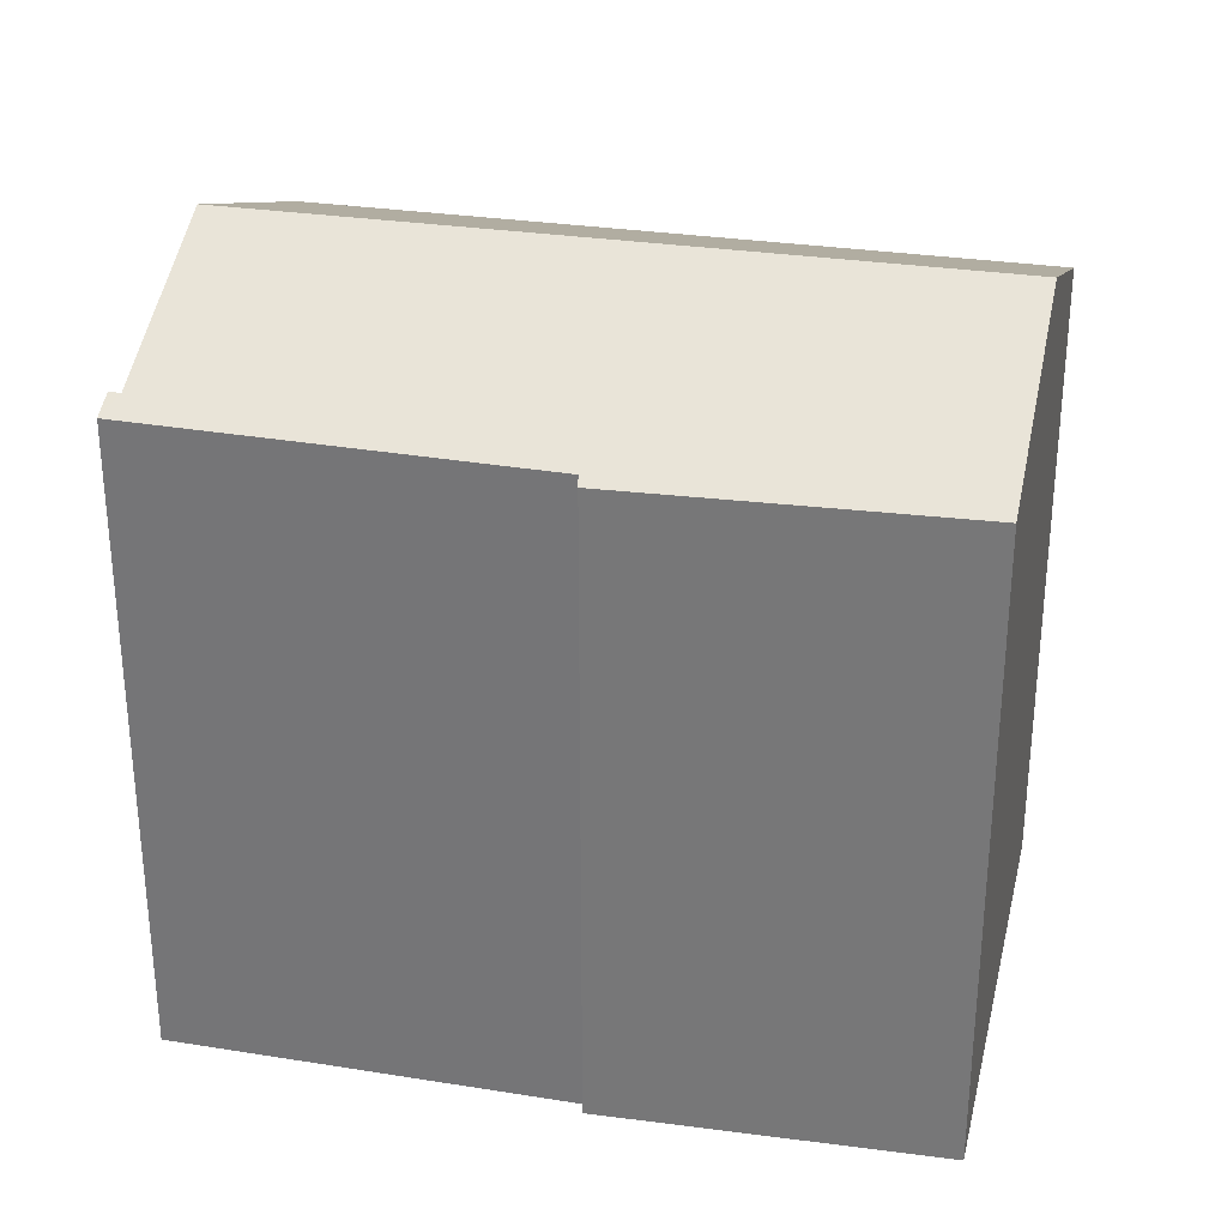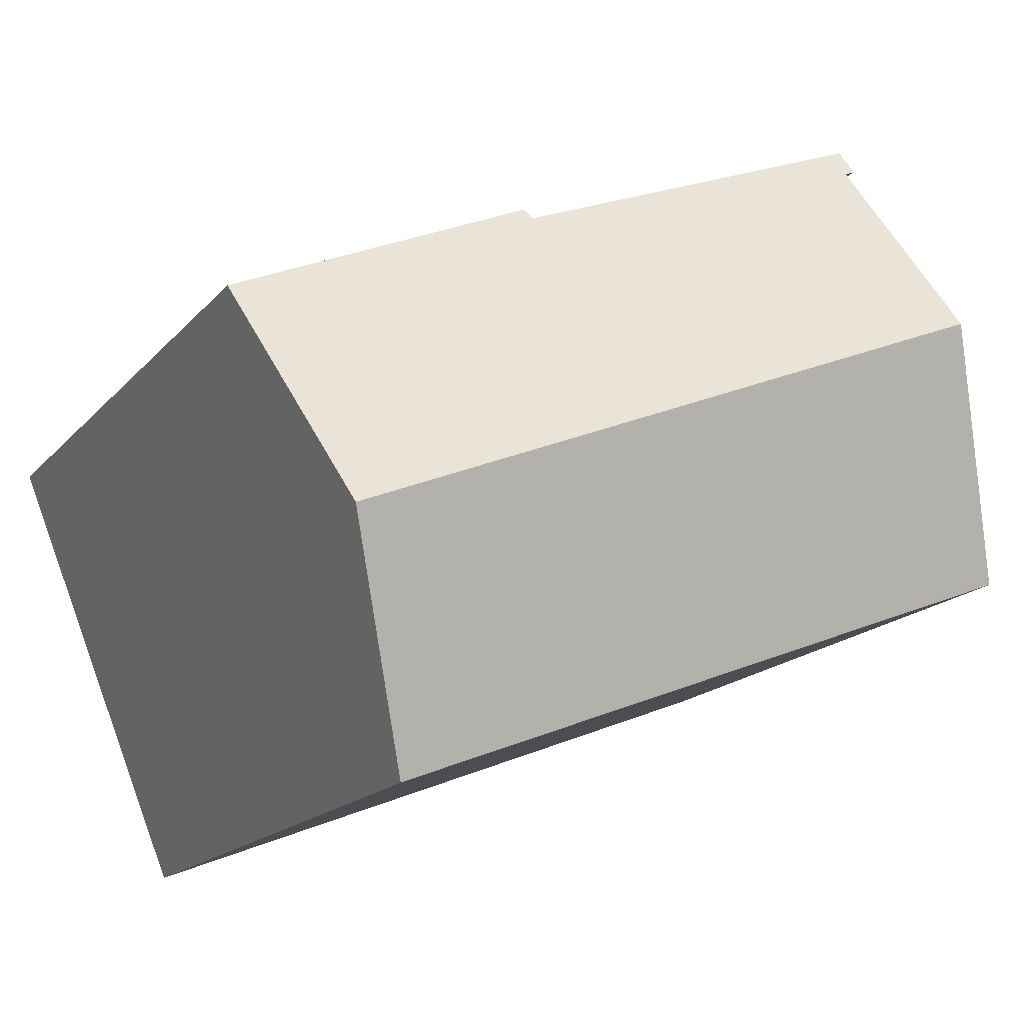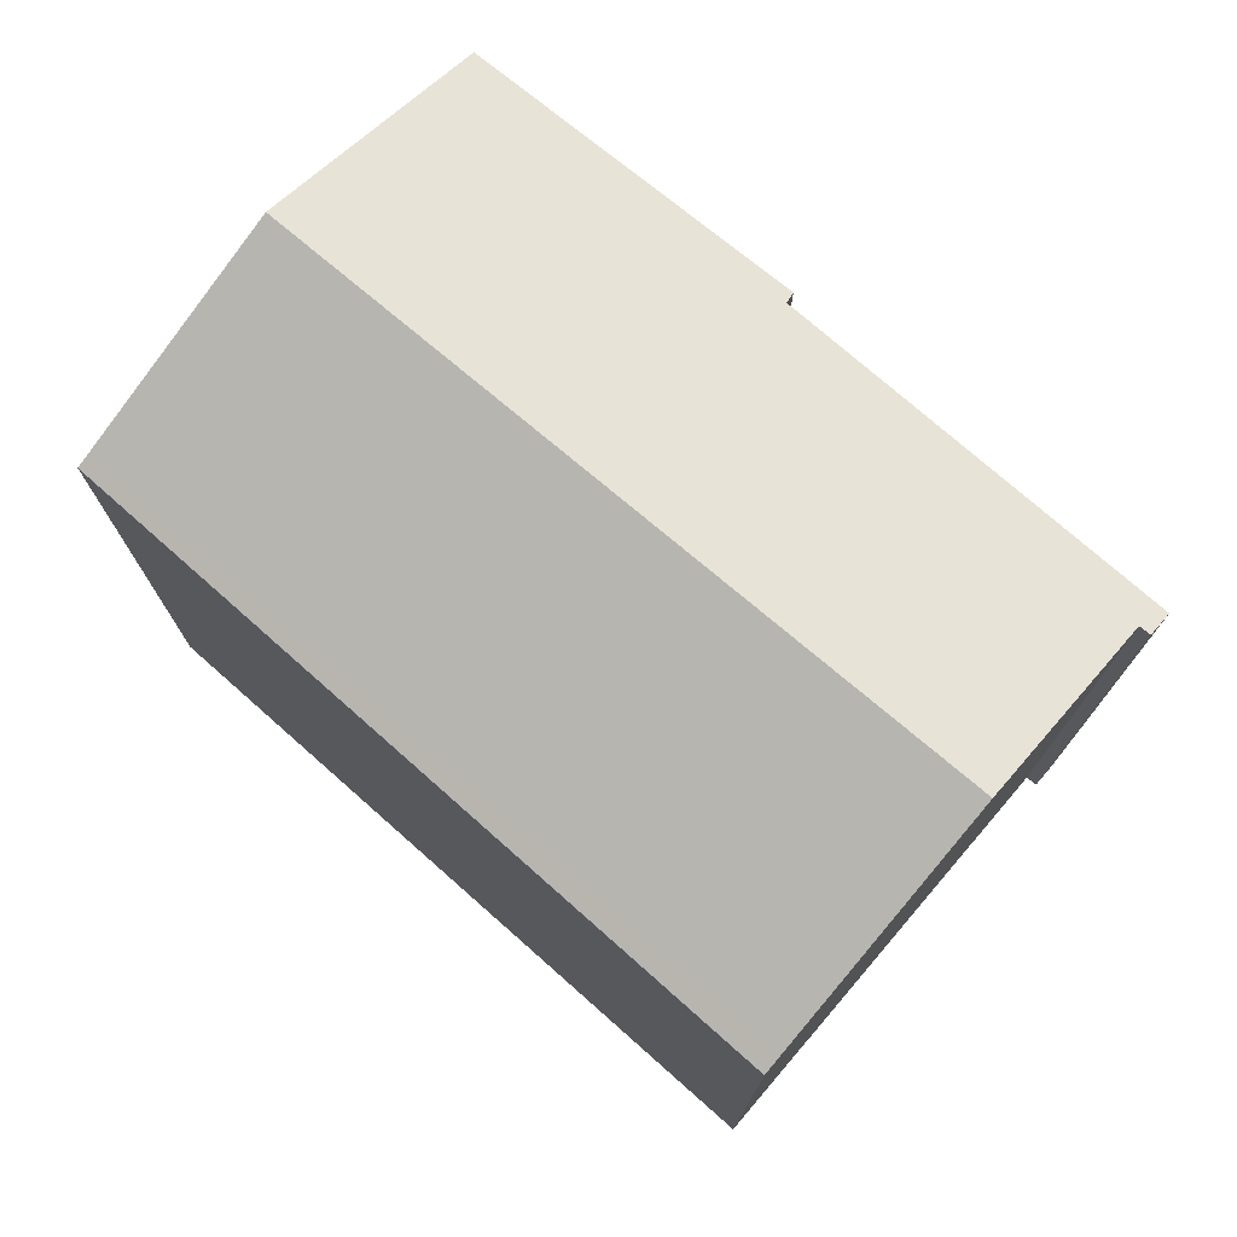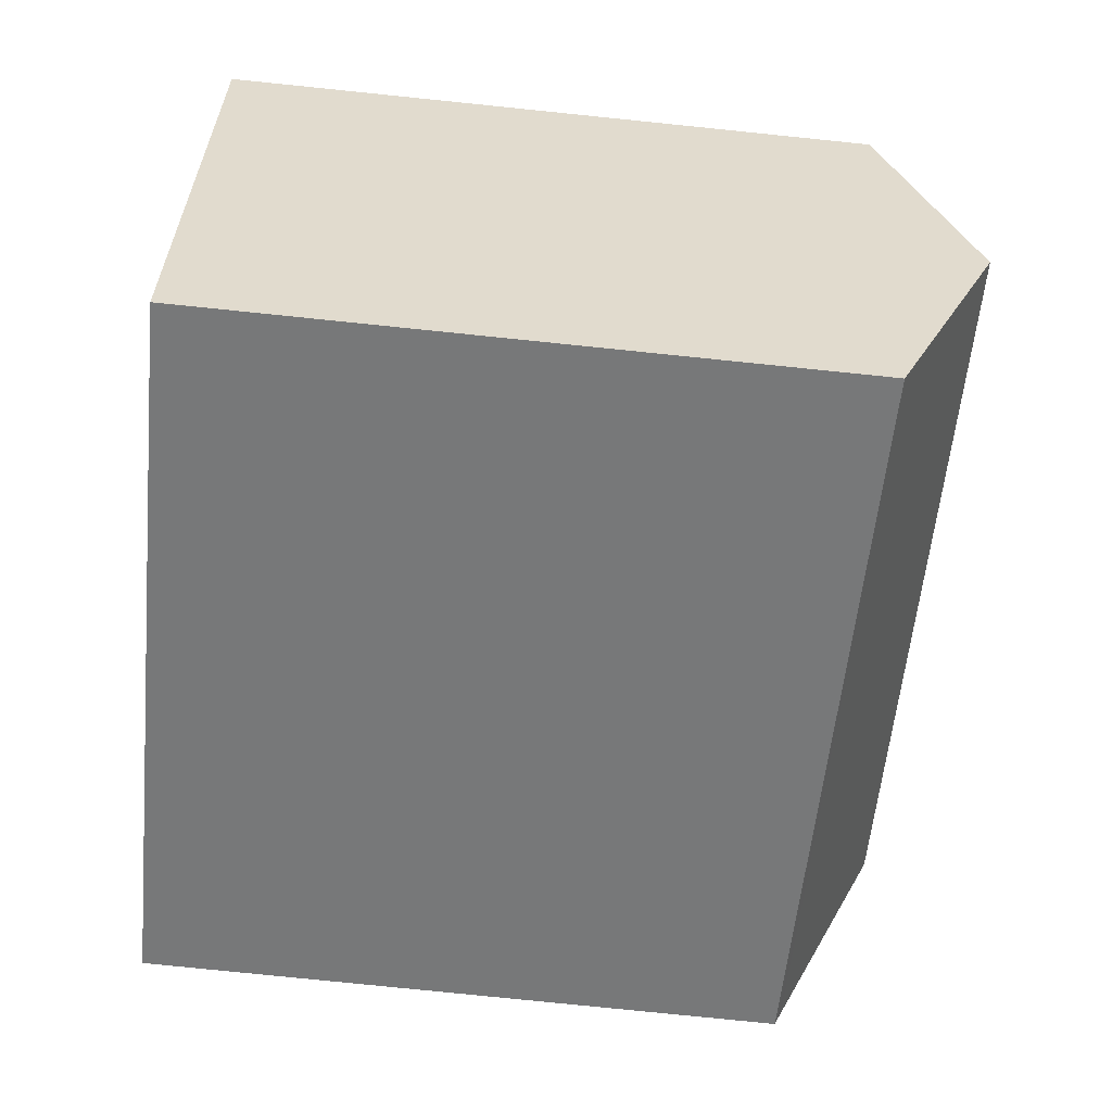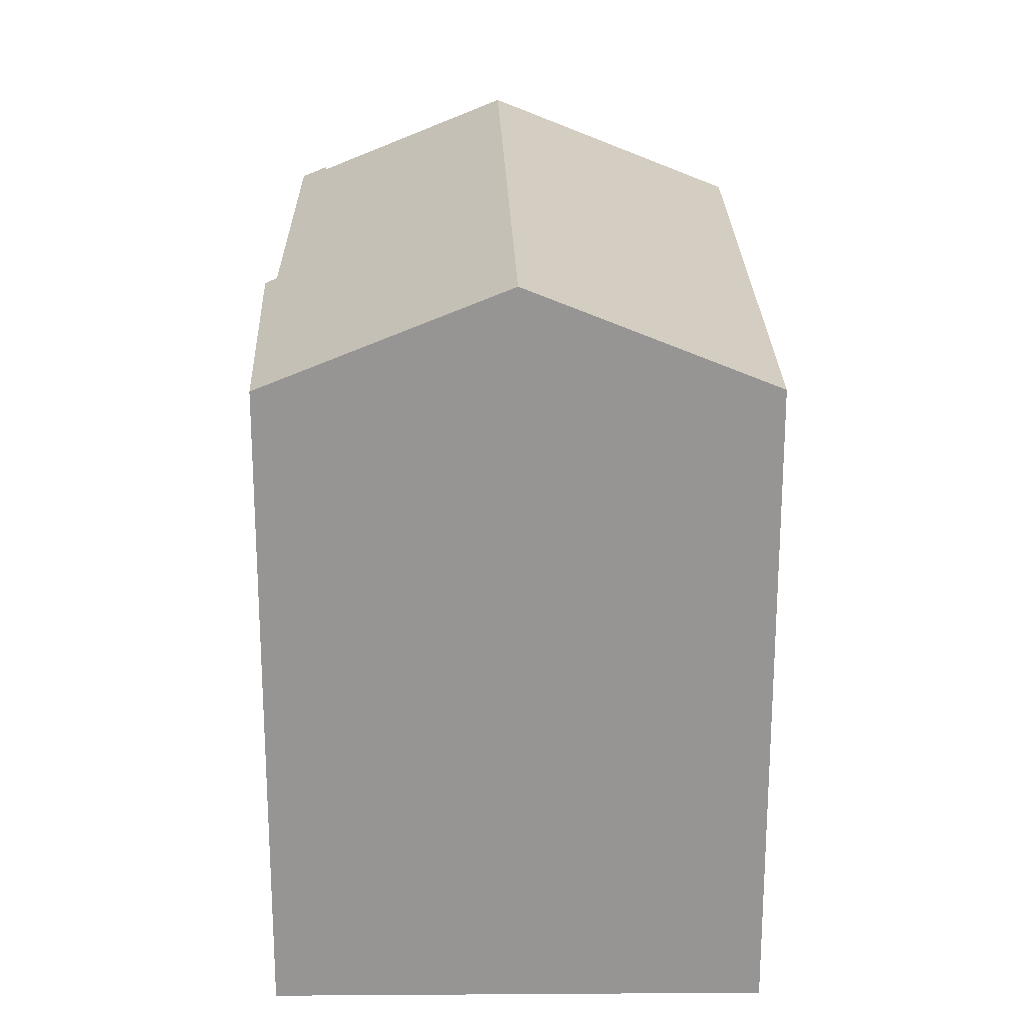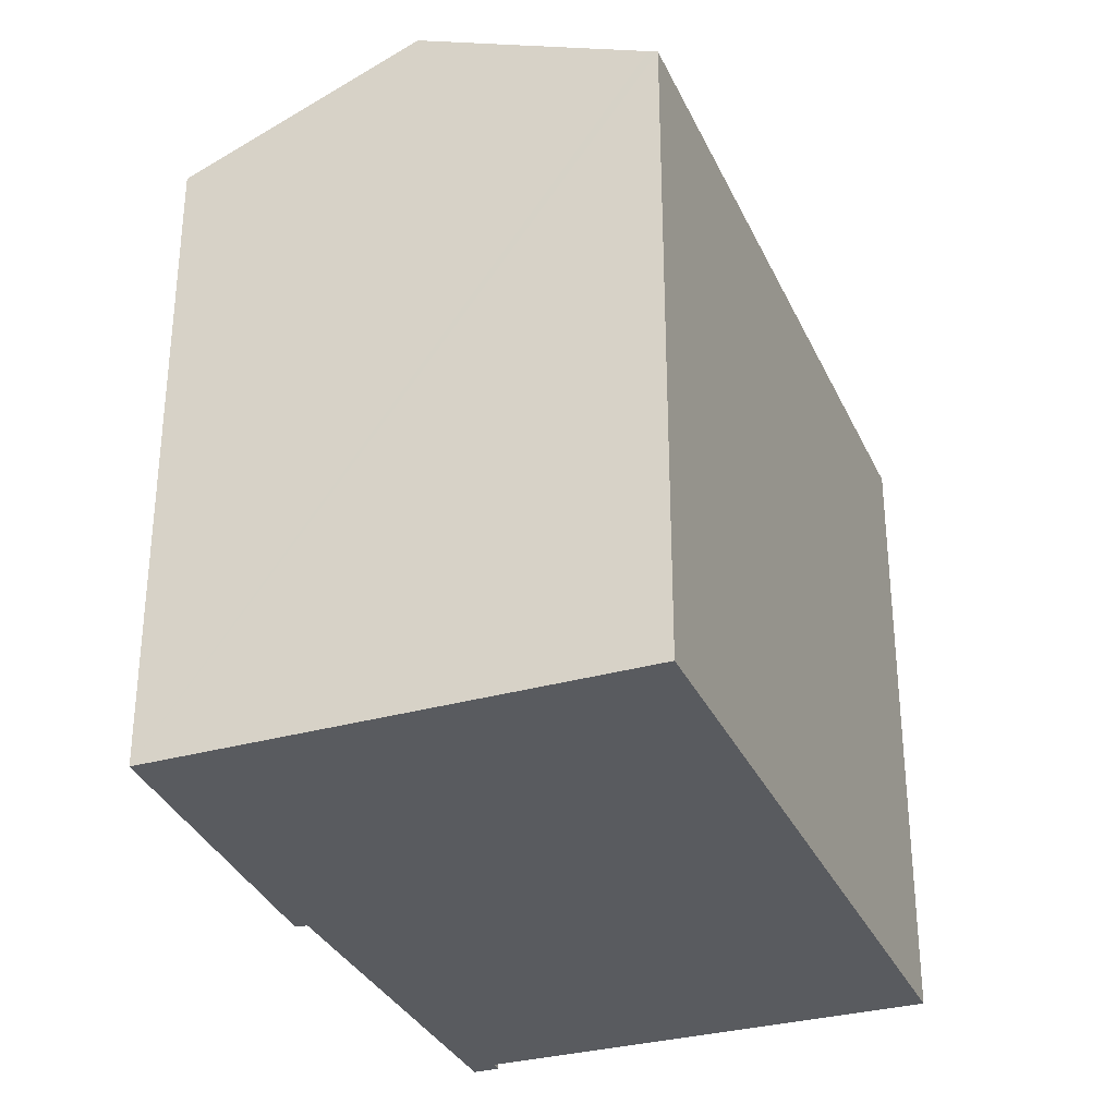
<metadata>
{"format":"obj","ext":"obj","renderer":"f3d","projection":"perspective","resolution":1024,"background":"white","views":[{"elev":31.1,"azim":35.1,"up":"+Y"},{"elev":-17.2,"azim":152.9,"up":"+Z"},{"elev":76.3,"azim":-116.8,"up":"+Y"},{"elev":-79.2,"azim":84.2,"up":"+Z"},{"elev":22.5,"azim":111.5,"up":"+Y"},{"elev":-32.3,"azim":133.6,"up":"+Y"}]}
</metadata>
<code>
v  0.063 15.52 0.142
v  7.088 15.54 -2.823
v  0 15.46 9.466e-16
v  16.74 15.65 -6.667
v  0.157 15.62 0.367
v  16.82 15.74 -6.46
v  2.467 18.04 5.893
v  18.97 18.04 -1.186
v  13.62 15.58 7.734
v  21.2 15.66 4.276
v  13.45 15.7 7.487
v  4.372 16.04 10.45
v  4.362 15.78 11.18
v  4.111 16.04 10.57
v  0.063 -8.695e-18 0.142
v  0 0 0
v  2.467 -3.608e-16 5.893
v  4.372 -6.4e-16 10.45
v  0.157 -2.247e-17 0.367
v  4.111 -6.474e-16 10.57
v  4.362 -6.843e-16 11.18
v  13.45 -4.584e-16 7.487
v  13.62 -4.736e-16 7.734
v  16.74 4.082e-16 -6.667
v  7.088 1.729e-16 -2.823
v  21.2 -2.618e-16 4.276
v  18.97 7.262e-17 -1.186
v  16.82 3.956e-16 -6.46
g defaultobject
f 1 2 3
f 2 1 4
f 4 1 5
f 4 5 6
f 6 5 7
f 6 7 8
f 8 9 10
f 9 8 11
f 11 8 7
f 11 7 12
f 11 12 13
f 14 13 12
f 3 15 1
f 15 3 16
f 5 12 7
f 12 5 1
f 12 1 15
f 12 15 17
f 12 17 18
f 17 15 19
f 20 13 14
f 13 20 21
f 22 9 11
f 9 22 23
f 18 14 12
f 14 18 20
f 24 2 4
f 2 24 3
f 3 24 16
f 16 24 25
f 21 11 13
f 11 21 22
f 9 26 10
f 26 9 23
f 26 8 10
f 8 26 6
f 6 26 4
f 4 26 27
f 4 27 24
f 24 27 28
f 20 18 21
f 23 27 26
f 27 23 28
f 28 23 22
f 28 22 21
f 28 21 24
f 24 21 25
f 25 21 18
f 25 18 17
f 25 17 19
f 25 19 15
f 25 15 16

</code>
